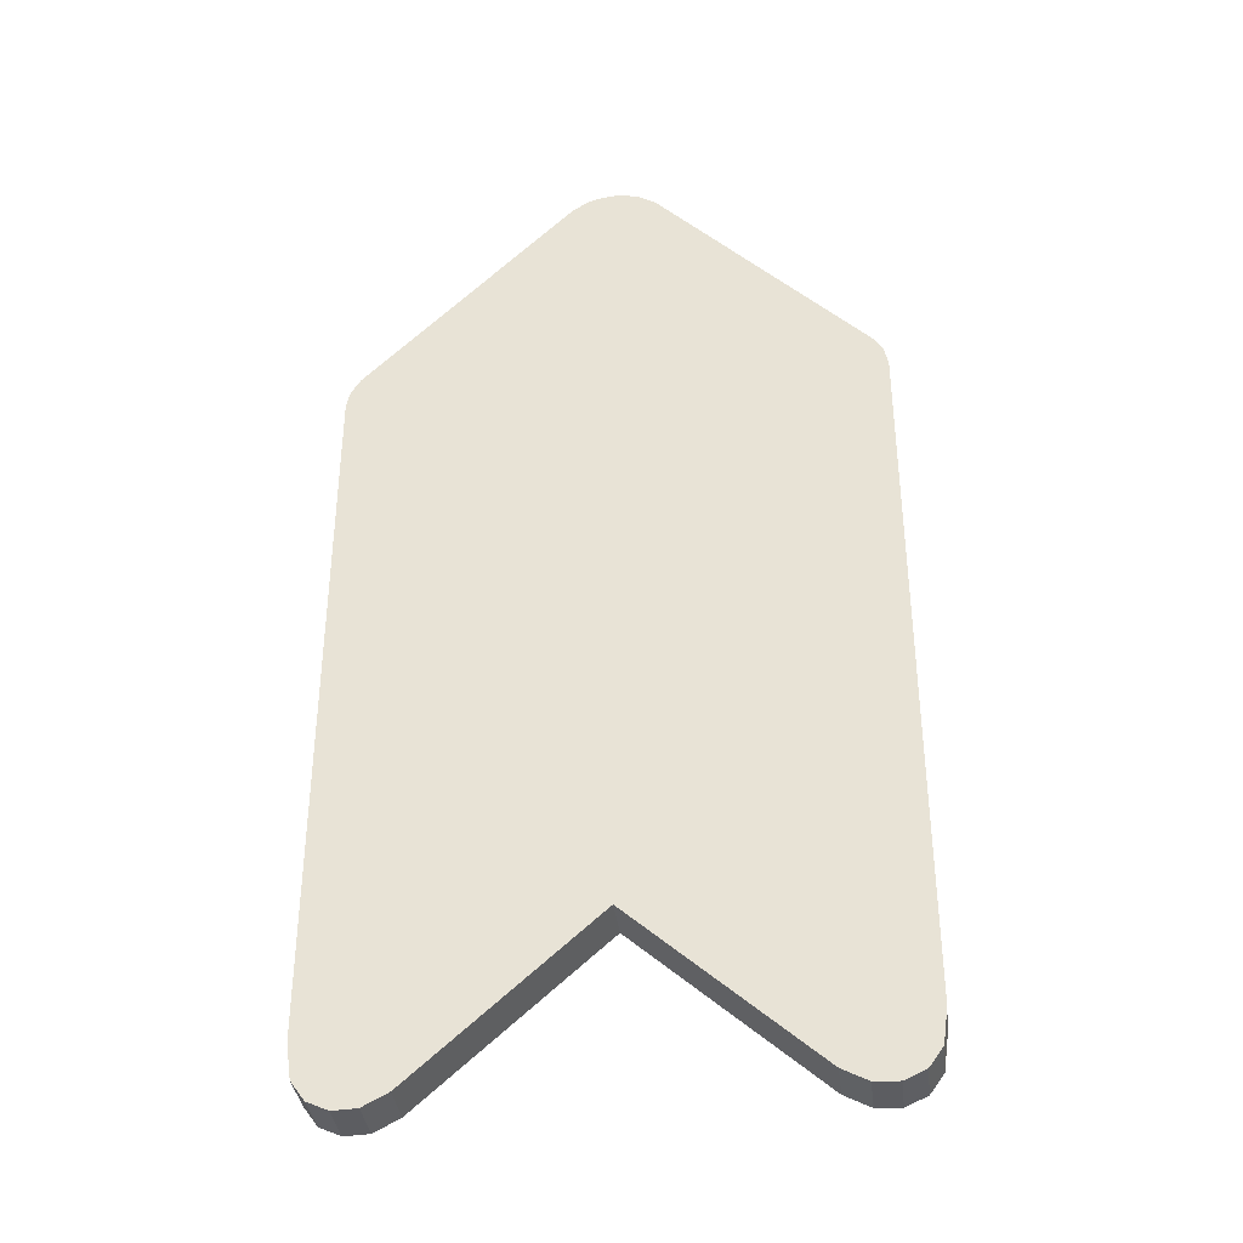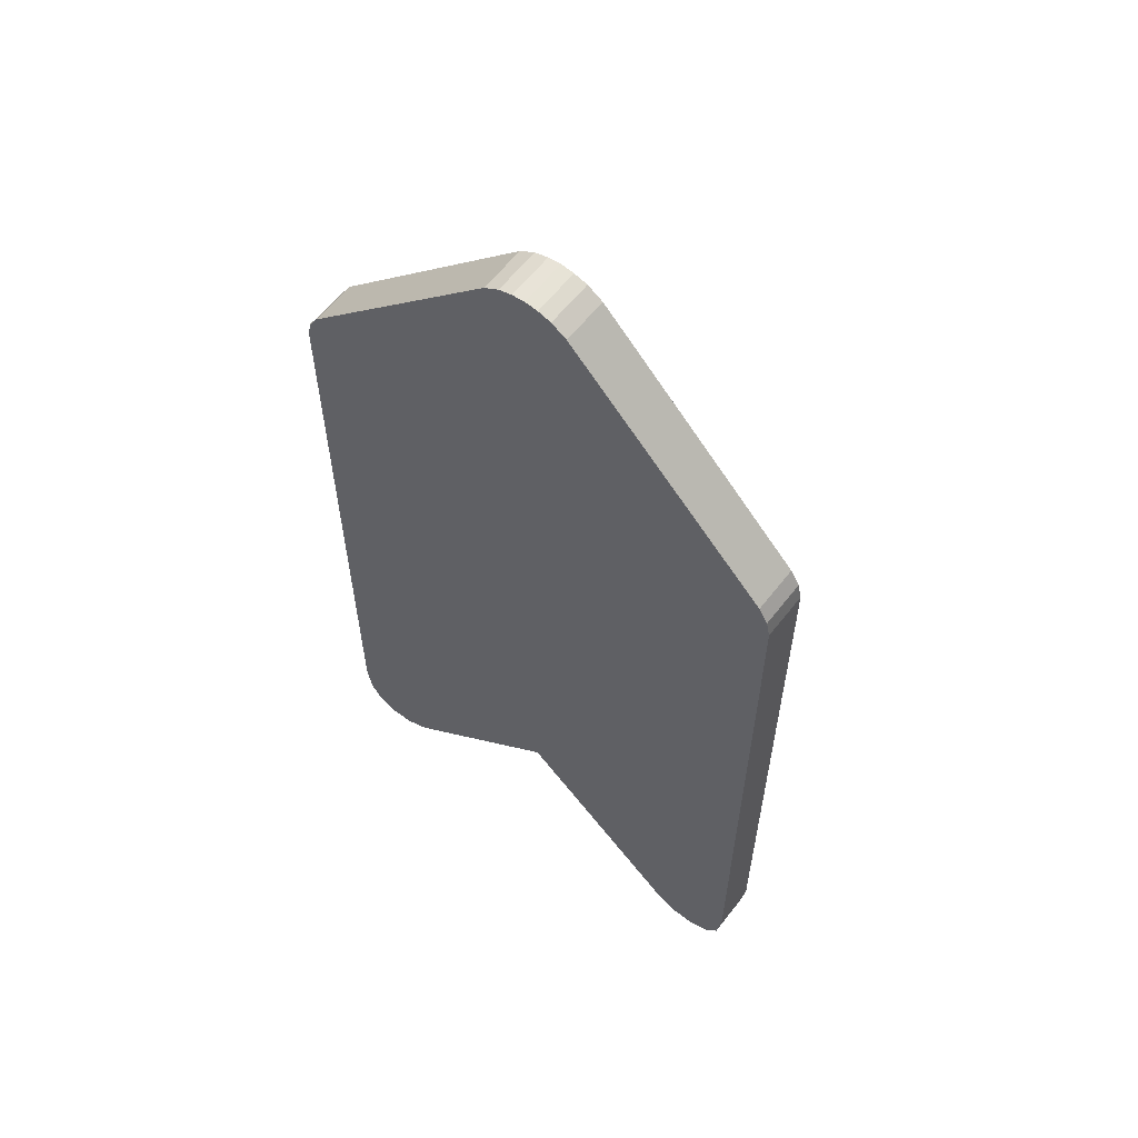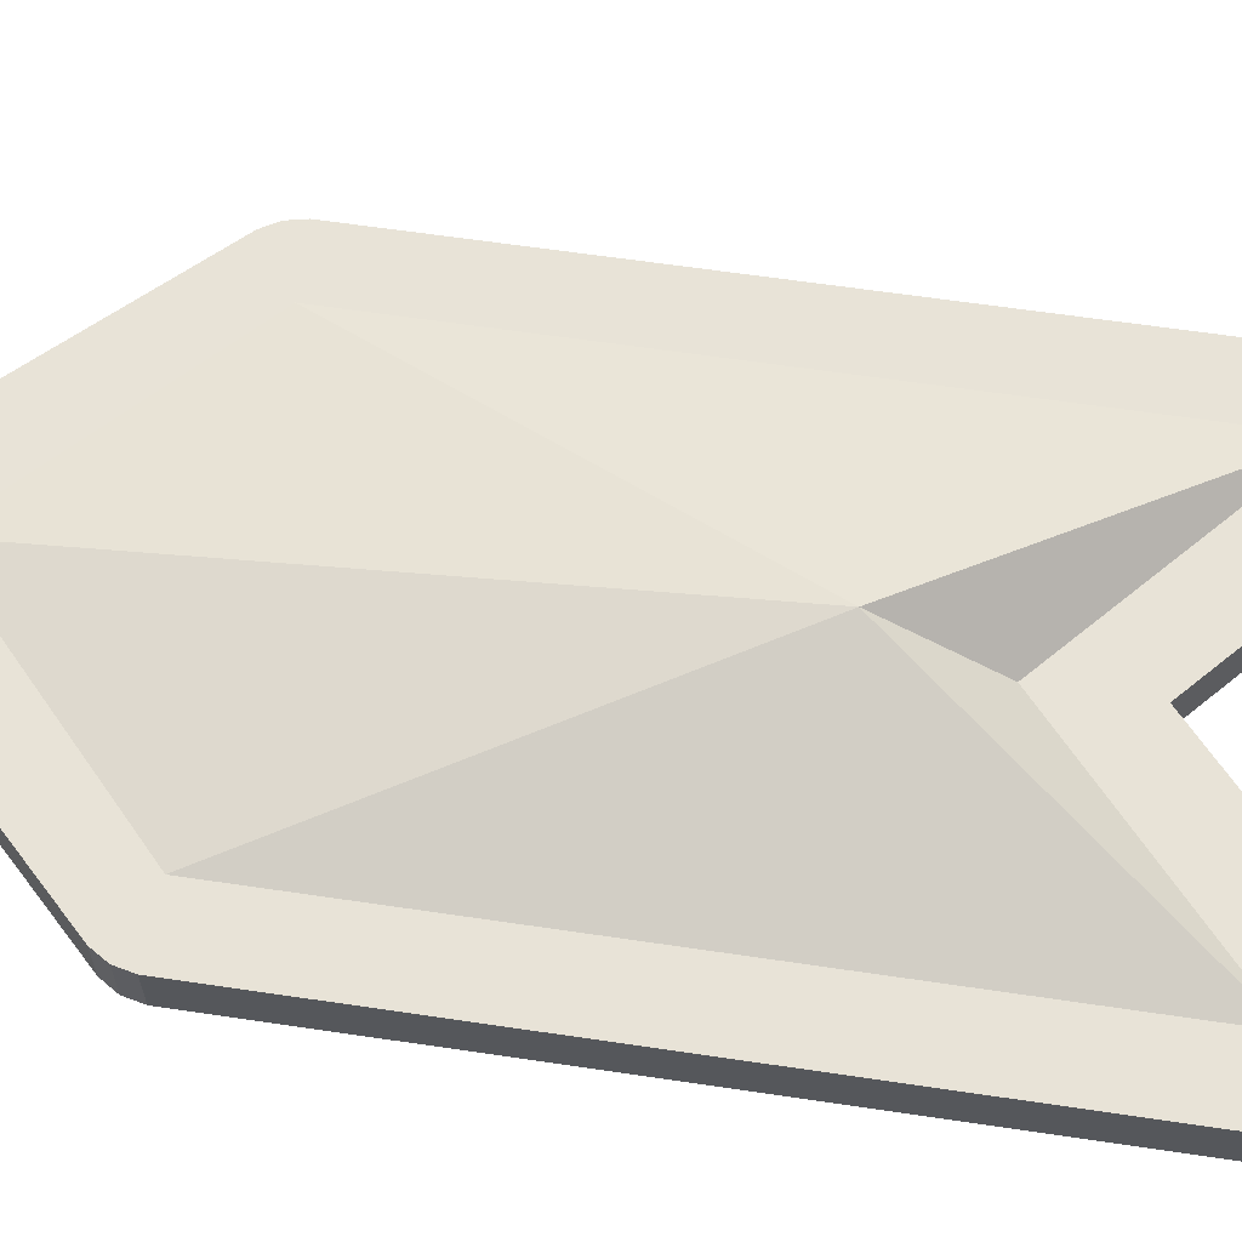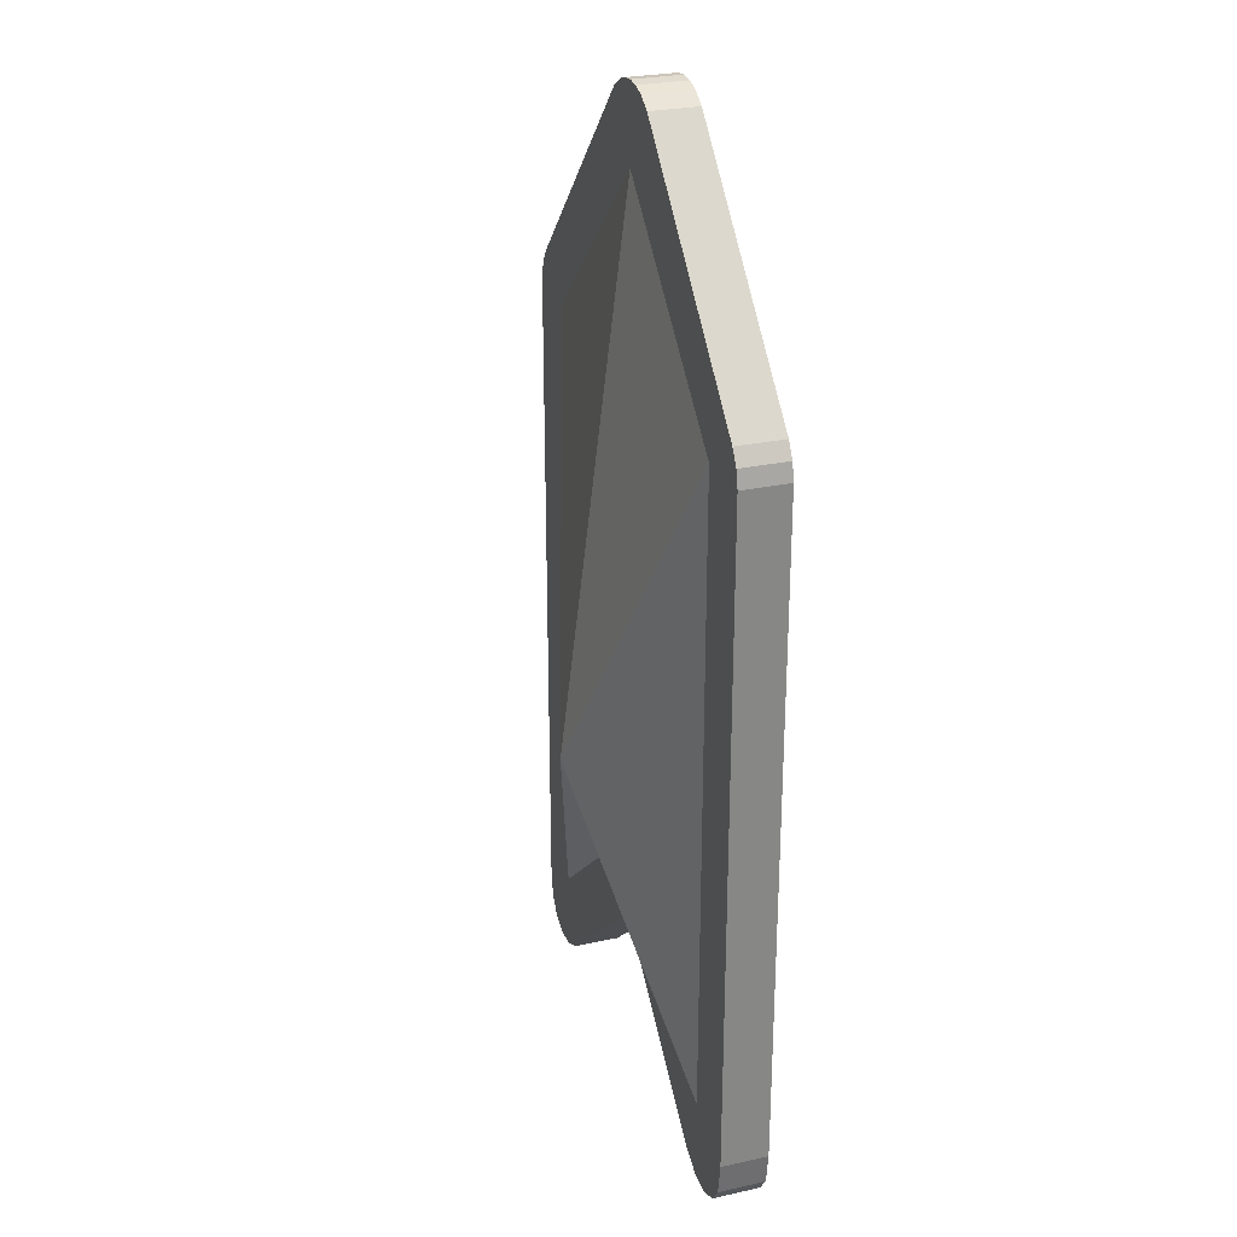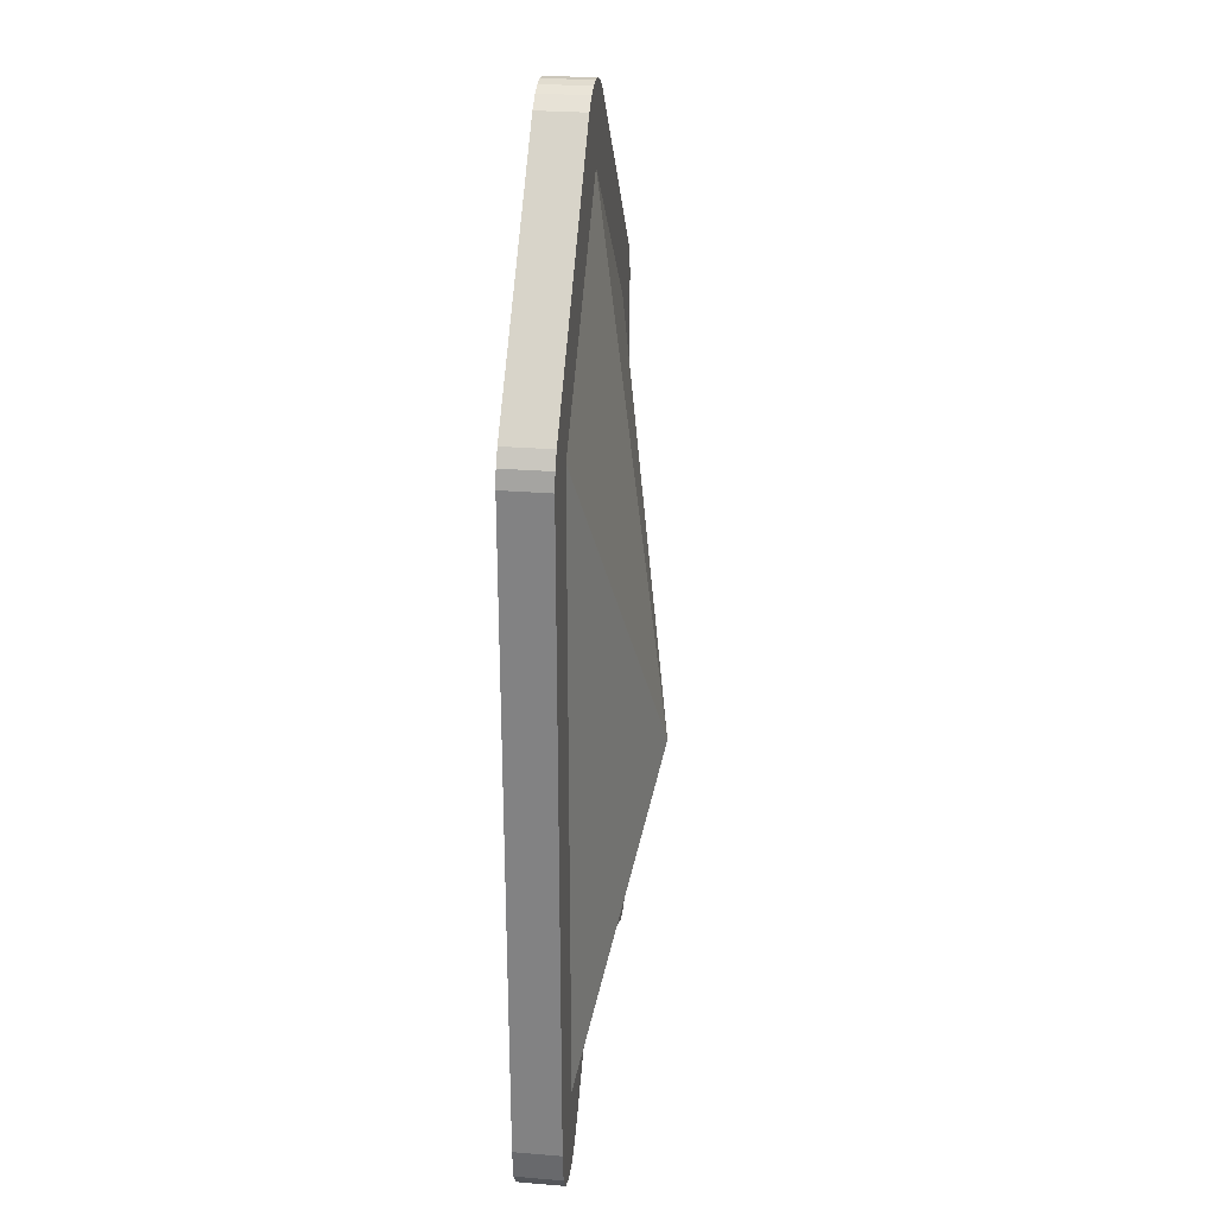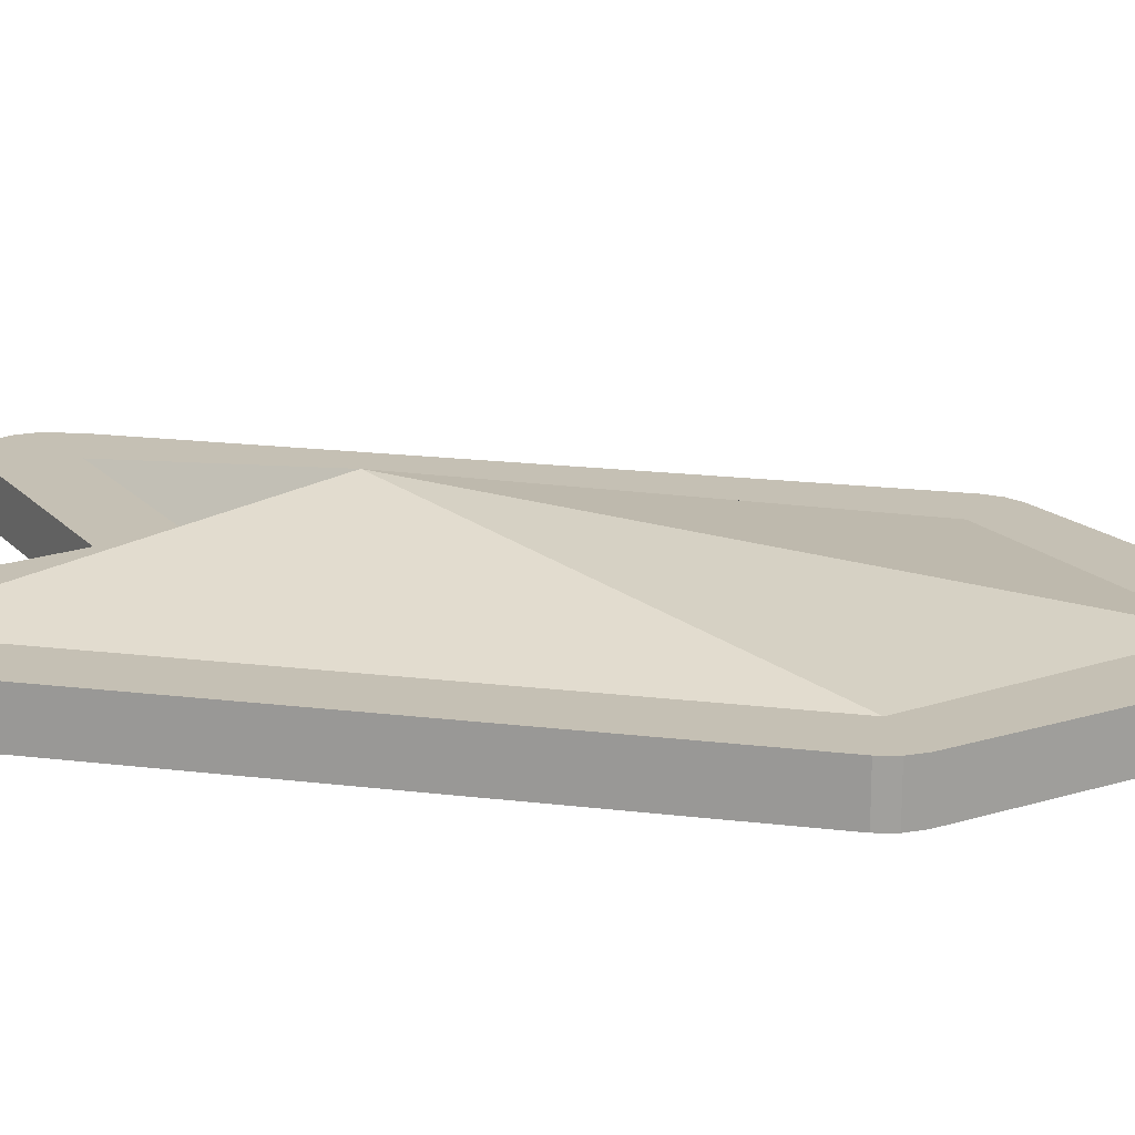
<metadata>
{"format":"obj","ext":"obj","renderer":"f3d","projection":"perspective","resolution":1024,"background":"white","views":[{"elev":-36.7,"azim":6.8,"up":"+Z"},{"elev":59.8,"azim":37.7,"up":"+Z"},{"elev":62.4,"azim":98.6,"up":"+Y"},{"elev":27.5,"azim":-108.6,"up":"+Z"},{"elev":28.0,"azim":97.0,"up":"+Z"},{"elev":18.2,"azim":-76.6,"up":"+Y"}]}
</metadata>
<code>
o map_navigation_car
v -0 0 -0.9508
v 0 0 1.555
v 0.1277 0 1.508
v 0.03974 0 1.551
v 0.08058 0 1.538
v 0.7509 0 0.8686
v 0.7905 0 0.771
v 0.7789 0 0.8231
v 0.5283 0 -1.422
v 0.6017 0 -1.46
v 0.7757 0 -1.379
v 0.7905 0 -1.277
v 0.735 0 -1.435
v 0.6731 0 -1.463
v -0.1277 0 1.508
v -0.03974 0 1.551
v -0.08058 0 1.538
v -0.7509 0 0.8686
v -0.7905 0 0.771
v -0.7789 0 0.8231
v -0.5283 0 -1.422
v -0.6017 0 -1.46
v -0.7757 0 -1.379
v -0.7905 0 -1.277
v -0.735 0 -1.435
v -0.6731 0 -1.463
v 0 0.1434 1.555
v 0.03974 0.1434 1.551
v 0.08058 0.1434 1.538
v 0.1277 0.1434 1.508
v 0.7509 0.1434 0.8686
v 0.7789 0.1434 0.8231
v 0.7905 0.1434 0.771
v 0.5283 0.1434 -1.422
v 0.6017 0.1434 -1.46
v 0.7757 0.1434 -1.379
v 0.7905 0.1434 -1.277
v 0.735 0.1434 -1.435
v 0.6731 0.1434 -1.463
v -0 0.1434 -0.9508
v -0.03974 0.1434 1.551
v -0.08058 0.1434 1.538
v -0.1277 0.1434 1.508
v -0.7509 0.1434 0.8686
v -0.7789 0.1434 0.8231
v -0.7905 0.1434 0.771
v -0.5283 0.1434 -1.422
v -0.6017 0.1434 -1.46
v -0.7757 0.1434 -1.379
v -0.7905 0.1434 -1.277
v -0.735 0.1434 -1.435
v -0.6731 0.1434 -1.463
v 0.5989 0.1434 0.763
v 0.5989 0.1434 -1.205
v -0 0.1434 -0.6764
v 0 0.1434 1.328
v -0.5989 0.1434 0.763
v -0.5989 0.1434 -1.205
v -0 0.3486 -0.3765
f 19 14 7
f 11 37 12
f 21 40 1
f 4 27 2
f 17 43 15
f 14 38 13
f 26 48 22
f 5 28 4
f 15 44 18
f 1 34 9
f 23 51 25
f 3 29 5
f 18 45 20
f 10 39 14
f 19 50 24
f 6 30 3
f 20 46 19
f 13 36 11
f 8 31 6
f 22 47 21
f 12 33 7
f 7 32 8
f 24 49 23
f 2 41 16
f 9 35 10
f 25 52 26
f 16 42 17
f 56 41 27
f 56 42 41
f 57 44 43
f 57 45 44
f 57 46 45
f 58 46 57
f 58 49 50
f 58 51 49
f 58 52 51
f 58 48 52
f 55 47 48
f 55 40 47
f 55 34 40
f 55 35 34
f 54 35 55
f 54 38 39
f 54 36 38
f 54 37 36
f 54 33 37
f 53 32 33
f 53 31 32
f 53 30 31
f 42 56 57
f 56 28 29
f 56 27 28
f 43 42 57
f 58 50 46
f 58 55 48
f 54 39 35
f 54 53 33
f 30 53 29
f 53 56 29
f 5 4 2
f 2 16 17
f 17 15 18
f 18 20 19
f 19 24 23
f 23 25 26
f 26 22 21
f 1 9 10
f 26 21 1
f 19 23 26
f 17 18 19
f 5 2 17
f 6 3 5
f 7 8 6
f 11 12 7
f 14 13 11
f 1 10 14
f 19 26 1
f 5 17 19
f 7 6 5
f 14 11 7
f 19 1 14
f 7 5 19
f 11 36 37
f 21 47 40
f 4 28 27
f 17 42 43
f 14 39 38
f 26 52 48
f 5 29 28
f 15 43 44
f 1 40 34
f 23 49 51
f 3 30 29
f 18 44 45
f 10 35 39
f 19 46 50
f 6 31 30
f 20 45 46
f 13 38 36
f 8 32 31
f 22 48 47
f 12 37 33
f 7 33 32
f 24 50 49
f 2 27 41
f 9 34 35
f 25 51 52
f 16 41 42
f 55 59 54
f 53 59 56
f 55 58 59
f 57 59 58
f 53 54 59
f 57 56 59

</code>
